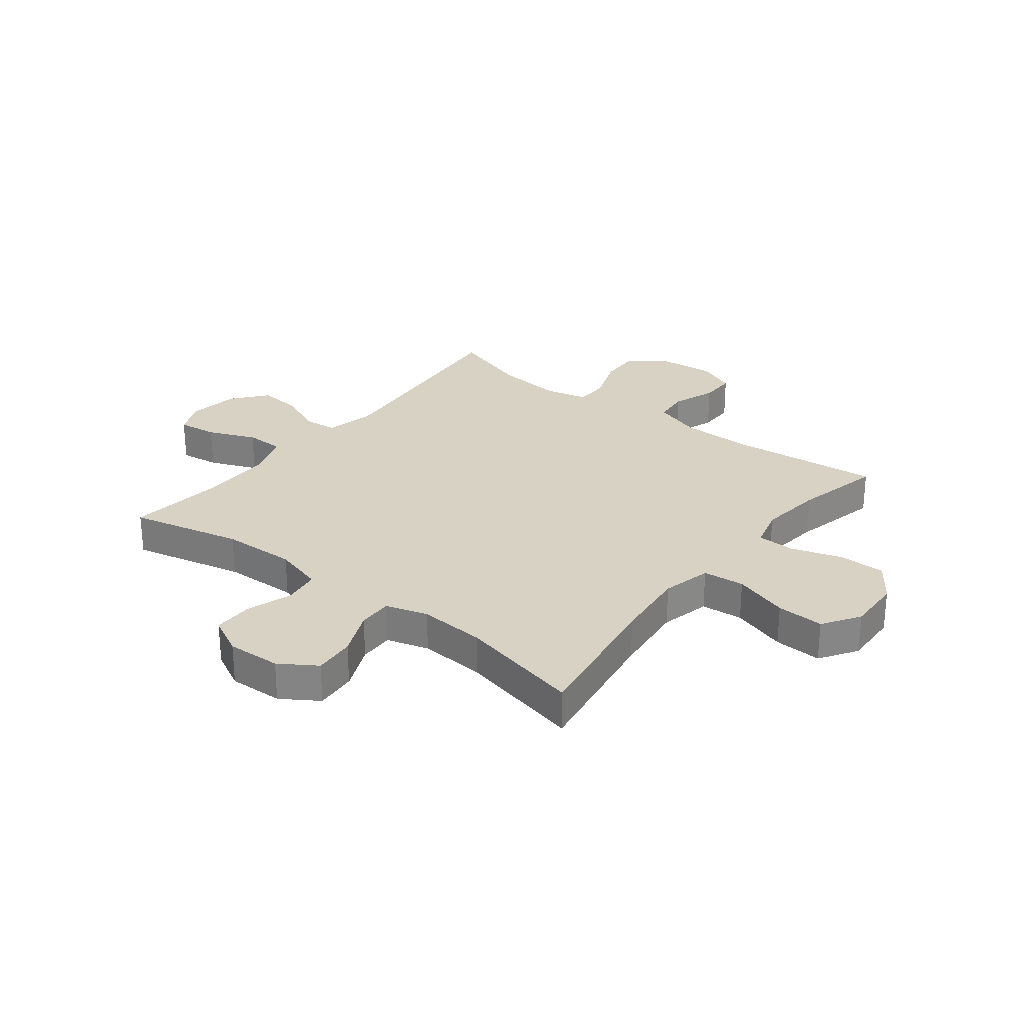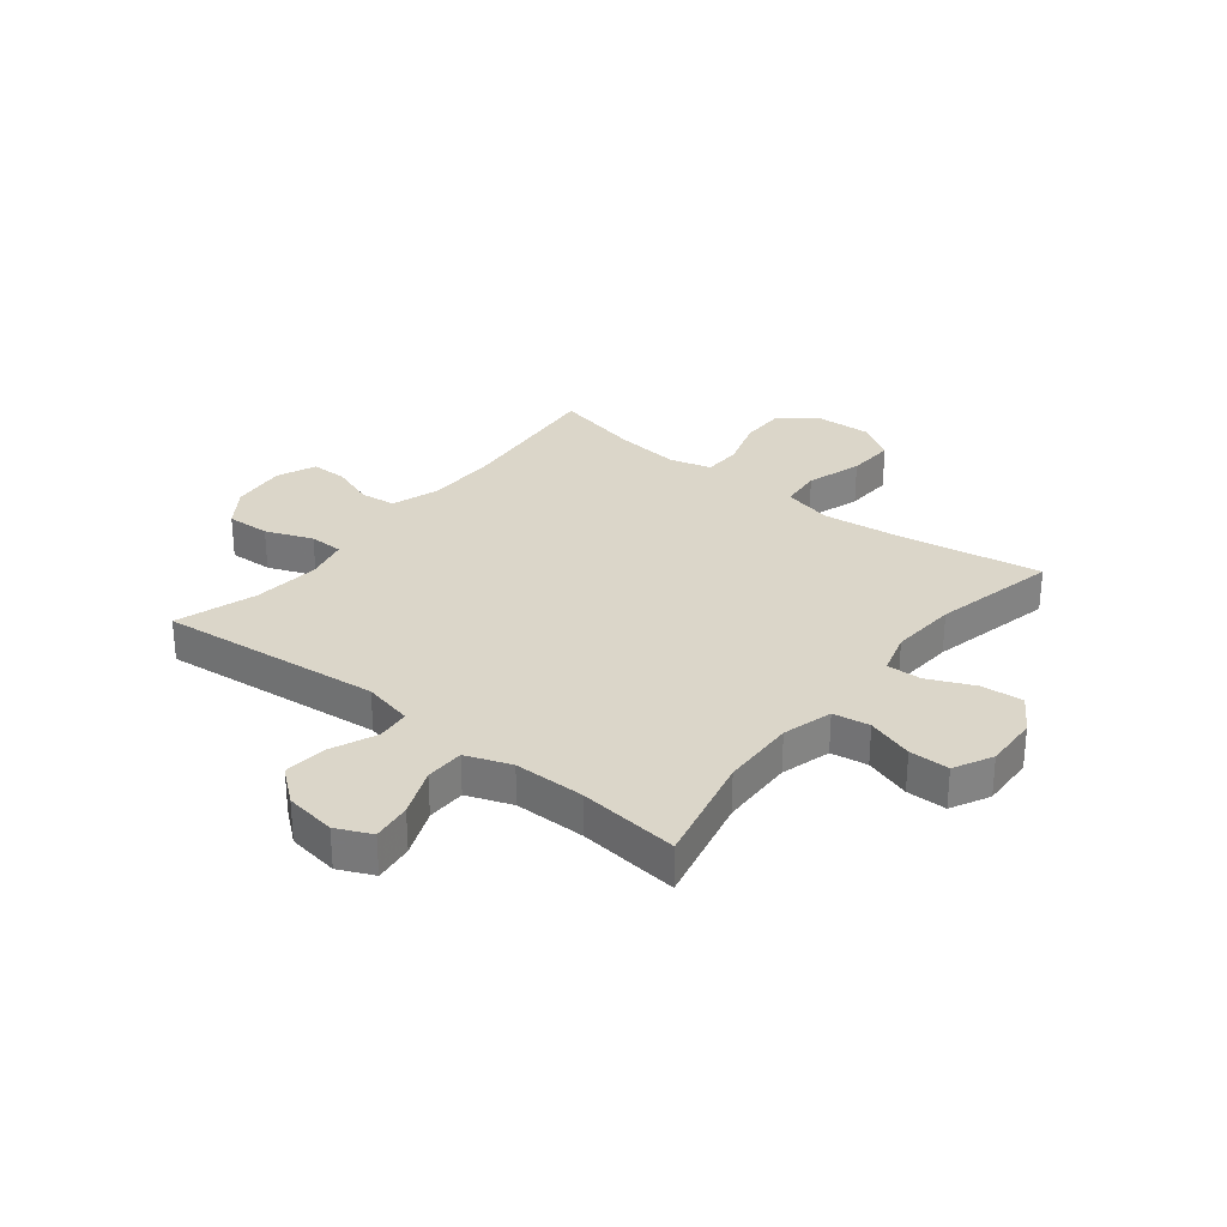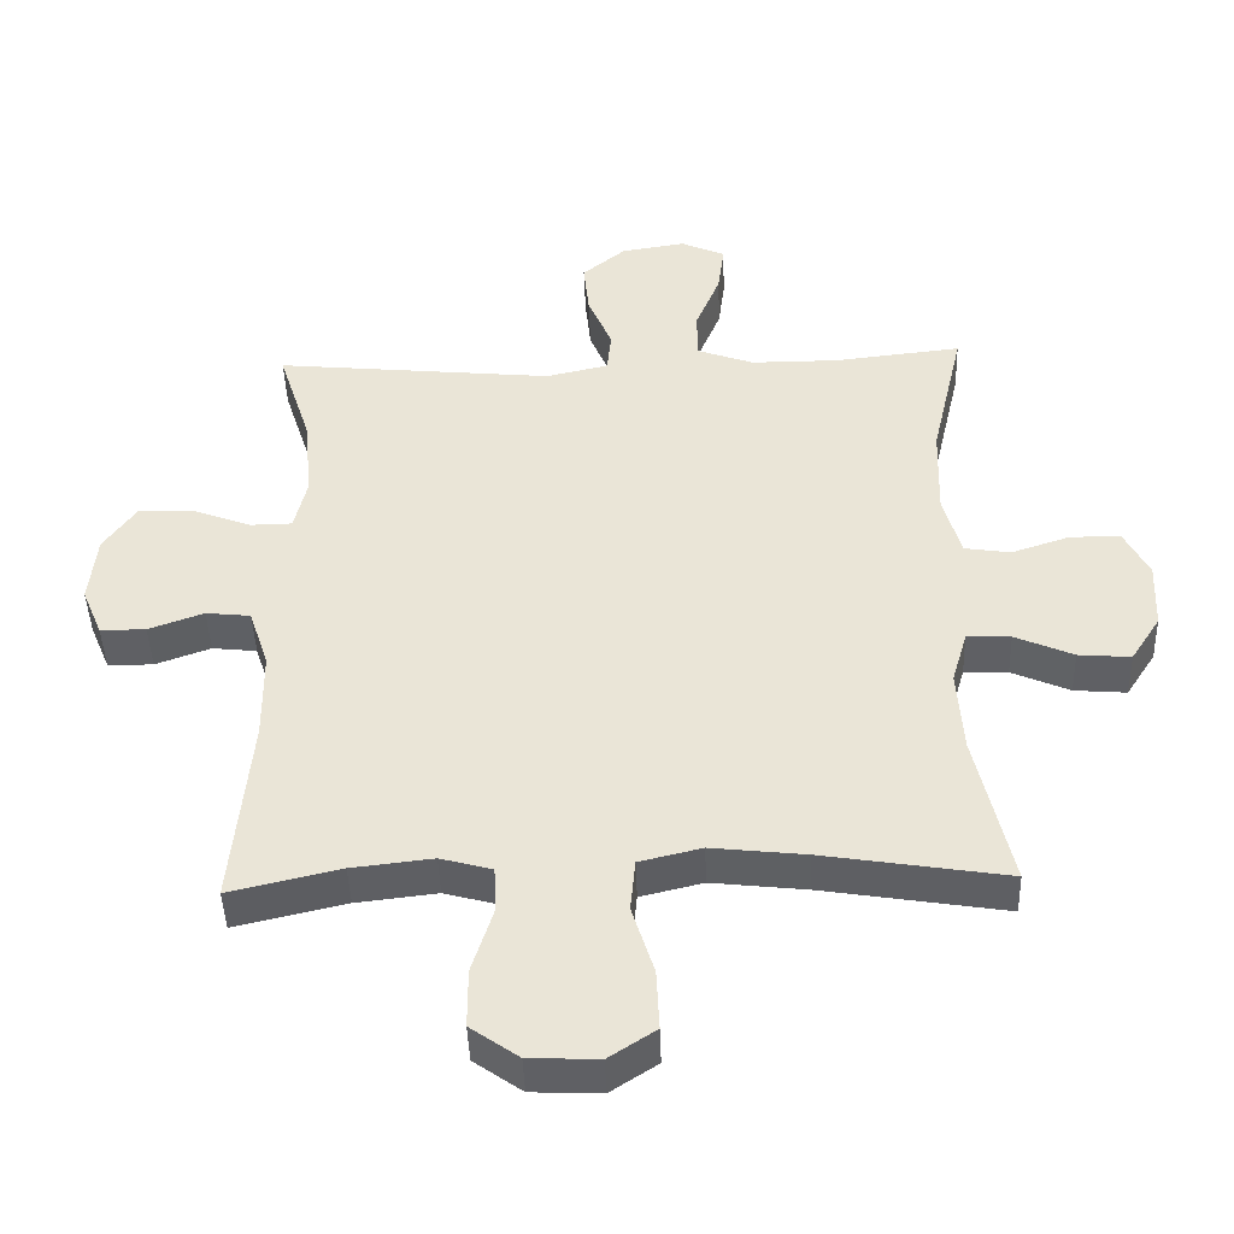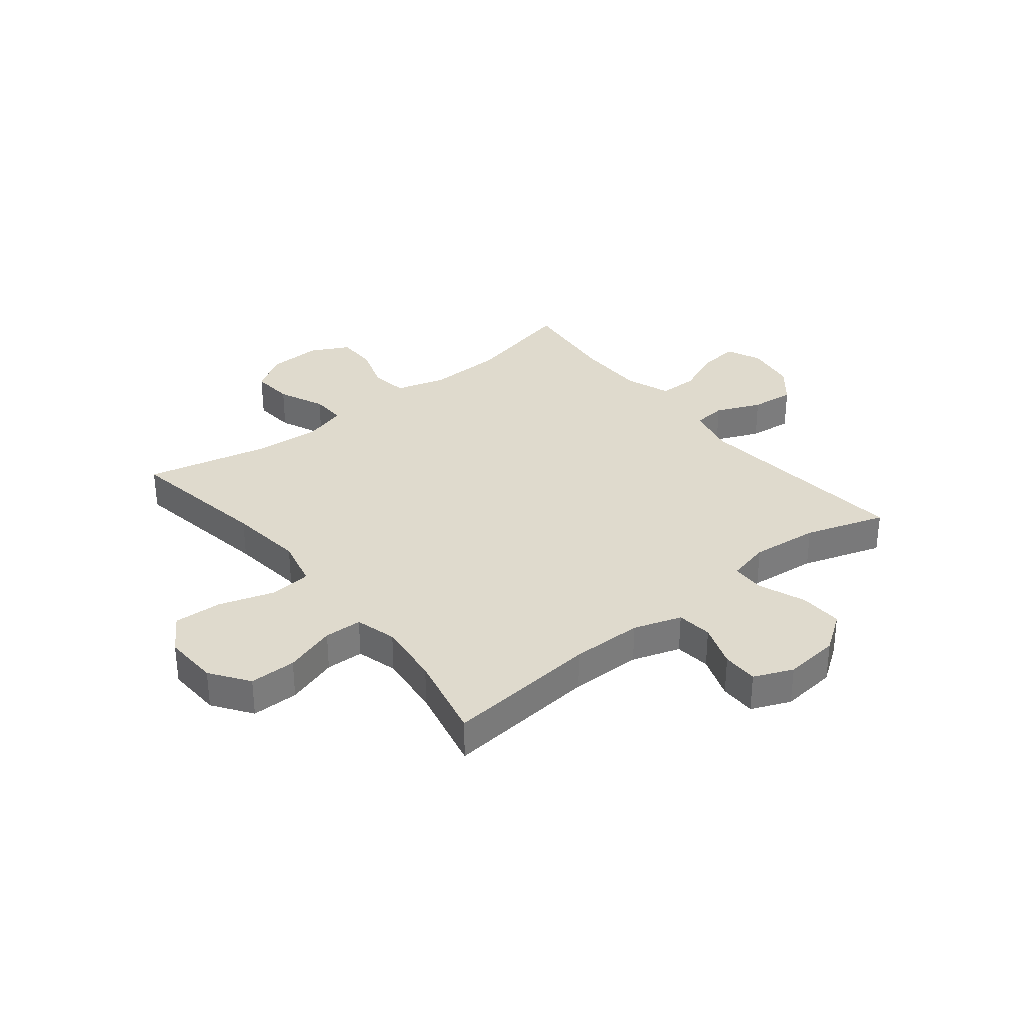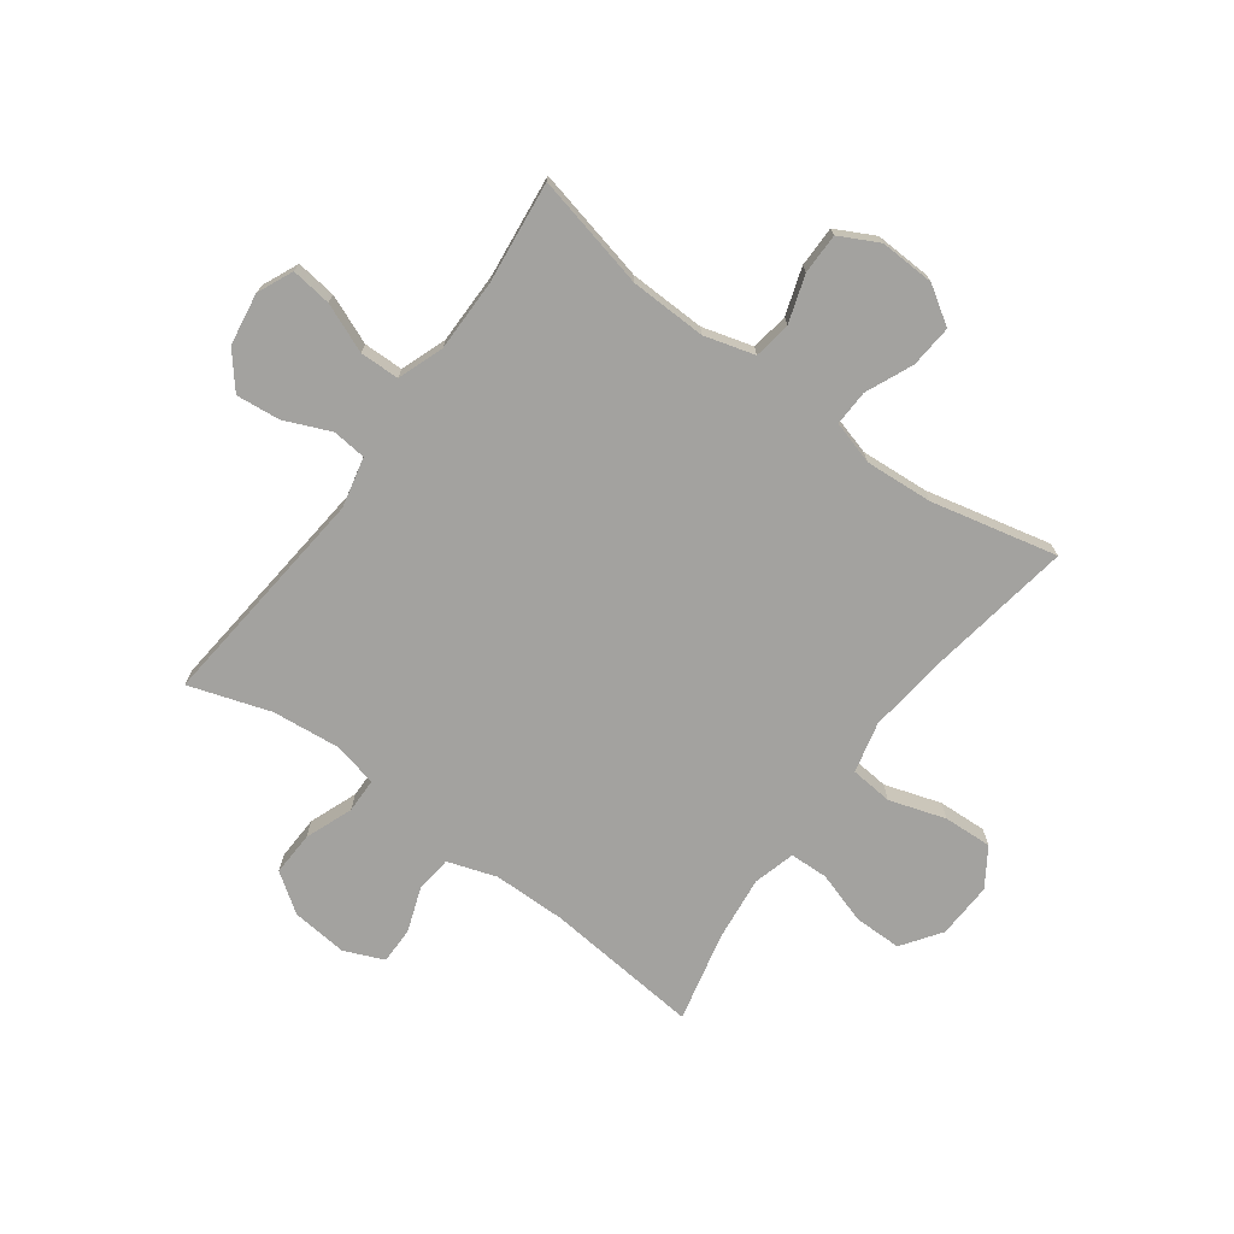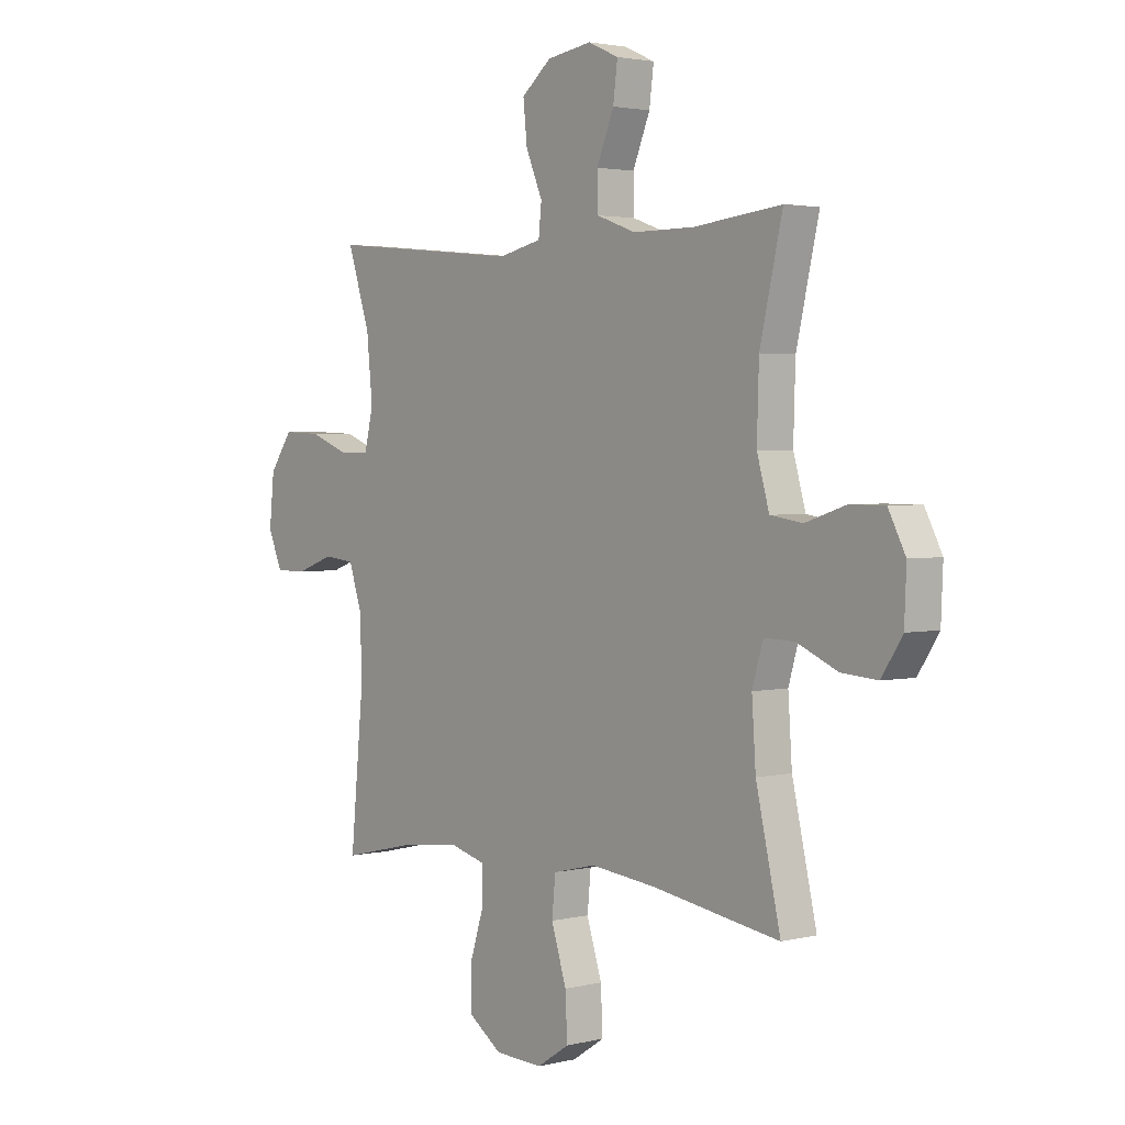
<metadata>
{"format":"obj","ext":"obj","renderer":"f3d","projection":"perspective","resolution":1024,"background":"white","views":[{"elev":27.7,"azim":128.0,"up":"+Y"},{"elev":29.7,"azim":38.4,"up":"+Y"},{"elev":-44.0,"azim":1.9,"up":"+Z"},{"elev":32.9,"azim":-128.7,"up":"+Y"},{"elev":-72.6,"azim":53.8,"up":"+Y"},{"elev":2.6,"azim":50.0,"up":"+Z"}]}
</metadata>
<code>
v 0.5 0.07 -0.5
v 0.241 0.07 -0.458
v 0.108 0.07 -0.443
v 0.02 0.07 -0.464
v 0.013 0.07 -0.538
v 0.044 0.07 -0.636
v 0.048 0.07 -0.721
v -0.018 0.07 -0.764
v -0.116 0.07 -0.76
v -0.184 0.07 -0.712
v -0.184 0.07 -0.629
v -0.155 0.07 -0.538
v -0.157 0.07 -0.471
v -0.23 0.07 -0.451
v -0.344 0.07 -0.464
v -0.5 0.07 -0.5
v -0.474 0.07 -0.229
v -0.475 0.07 -0.102
v -0.503 0.07 -0.017
v -0.566 0.07 -0.01
v -0.644 0.07 -0.038
v -0.708 0.07 -0.038
v -0.737 0.07 0.031
v -0.727 0.07 0.129
v -0.68 0.07 0.196
v -0.603 0.07 0.193
v -0.52 0.07 0.161
v -0.46 0.07 0.162
v -0.442 0.07 0.238
v -0.454 0.07 0.358
v -0.5 0.07 0.5
v -0.106 0.07 0.461
v -0.018 0.07 0.481
v -0.012 0.07 0.54
v -0.046 0.07 0.62
v -0.054 0.07 0.697
v 0.007 0.07 0.747
v 0.098 0.07 0.761
v 0.16 0.07 0.733
v 0.151 0.07 0.663
v 0.116 0.07 0.578
v 0.117 0.07 0.509
v 0.197 0.07 0.48
v 0.322 0.07 0.48
v 0.5 0.07 0.5
v 0.454 0.07 0.301
v 0.45 0.07 0.169
v 0.475 0.07 0.081
v 0.54 0.07 0.071
v 0.622 0.07 0.098
v 0.693 0.07 0.098
v 0.728 0.07 0.03
v 0.724 0.07 -0.066
v 0.682 0.07 -0.131
v 0.608 0.07 -0.125
v 0.526 0.07 -0.089
v 0.464 0.07 -0.087
v 0.442 0.07 -0.162
v 0.45 0.07 -0.28
v 0.5 0 -0.5
v 0.241 0 -0.458
v 0.108 0 -0.443
v 0.02 0 -0.464
v 0.013 0 -0.538
v 0.044 0 -0.636
v 0.048 0 -0.721
v -0.018 0 -0.764
v -0.116 0 -0.76
v -0.184 0 -0.712
v -0.184 0 -0.629
v -0.155 0 -0.538
v -0.157 0 -0.471
v -0.23 0 -0.451
v -0.344 0 -0.464
v -0.5 0 -0.5
v -0.474 0 -0.229
v -0.475 0 -0.102
v -0.503 0 -0.017
v -0.566 0 -0.01
v -0.644 0 -0.038
v -0.708 0 -0.038
v -0.737 0 0.031
v -0.727 0 0.129
v -0.68 0 0.196
v -0.603 0 0.193
v -0.52 0 0.161
v -0.46 0 0.162
v -0.442 0 0.238
v -0.454 0 0.358
v -0.5 0 0.5
v -0.106 0 0.461
v -0.018 0 0.481
v -0.012 0 0.54
v -0.046 0 0.62
v -0.054 0 0.697
v 0.007 0 0.747
v 0.098 0 0.761
v 0.16 0 0.733
v 0.151 0 0.663
v 0.116 0 0.578
v 0.117 0 0.509
v 0.197 0 0.48
v 0.322 0 0.48
v 0.5 0 0.5
v 0.454 0 0.301
v 0.45 0 0.169
v 0.475 0 0.081
v 0.54 0 0.071
v 0.622 0 0.098
v 0.693 0 0.098
v 0.728 0 0.03
v 0.724 0 -0.066
v 0.682 0 -0.131
v 0.608 0 -0.125
v 0.526 0 -0.089
v 0.464 0 -0.087
v 0.442 0 -0.162
v 0.45 0 -0.28
f 53 54 55 56
f 53 56 57
f 52 53 57
f 49 50 51 52
f 48 49 52 57
f 47 48 57 58
f 44 45 46
f 43 44 46 47
f 42 43 47 58
f 38 39 40 41
f 38 41 42
f 37 38 42
f 34 35 36 37
f 34 37 42
f 33 34 42 58
f 30 31 32
f 29 30 32 33
f 28 29 33 58
f 24 25 26 27
f 20 21 22 23
f 19 20 23 24
f 15 16 17
f 14 15 17 18
f 13 14 18 19
f 9 10 11 12
f 9 12 13
f 8 9 13
f 5 6 7 8
f 4 5 8 13
f 3 4 13 19
f 59 1 2
f 59 2 3 19
f 27 28 58 59
f 19 24 27 59
f 115 114 113 112
f 116 115 112
f 116 112 111
f 111 110 109 108
f 116 111 108 107
f 117 116 107 106
f 105 104 103
f 106 105 103 102
f 117 106 102 101
f 100 99 98 97
f 101 100 97
f 101 97 96
f 96 95 94 93
f 101 96 93
f 117 101 93 92
f 91 90 89
f 92 91 89 88
f 117 92 88 87
f 86 85 84 83
f 82 81 80 79
f 83 82 79 78
f 76 75 74
f 77 76 74 73
f 78 77 73 72
f 71 70 69 68
f 72 71 68
f 72 68 67
f 67 66 65 64
f 72 67 64 63
f 78 72 63 62
f 61 60 118
f 78 62 61 118
f 118 117 87 86
f 118 86 83 78
f 1 60 61 2
f 2 61 62 3
f 3 62 63 4
f 4 63 64 5
f 5 64 65 6
f 6 65 66 7
f 7 66 67 8
f 8 67 68 9
f 9 68 69 10
f 10 69 70 11
f 11 70 71 12
f 12 71 72 13
f 13 72 73 14
f 14 73 74 15
f 15 74 75 16
f 16 75 76 17
f 17 76 77 18
f 18 77 78 19
f 19 78 79 20
f 20 79 80 21
f 21 80 81 22
f 22 81 82 23
f 23 82 83 24
f 24 83 84 25
f 25 84 85 26
f 26 85 86 27
f 27 86 87 28
f 28 87 88 29
f 29 88 89 30
f 30 89 90 31
f 31 90 91 32
f 32 91 92 33
f 33 92 93 34
f 34 93 94 35
f 35 94 95 36
f 36 95 96 37
f 37 96 97 38
f 38 97 98 39
f 39 98 99 40
f 40 99 100 41
f 41 100 101 42
f 42 101 102 43
f 43 102 103 44
f 44 103 104 45
f 45 104 105 46
f 46 105 106 47
f 47 106 107 48
f 48 107 108 49
f 49 108 109 50
f 50 109 110 51
f 51 110 111 52
f 52 111 112 53
f 53 112 113 54
f 54 113 114 55
f 55 114 115 56
f 56 115 116 57
f 57 116 117 58
f 58 117 118 59
f 59 118 60 1

</code>
